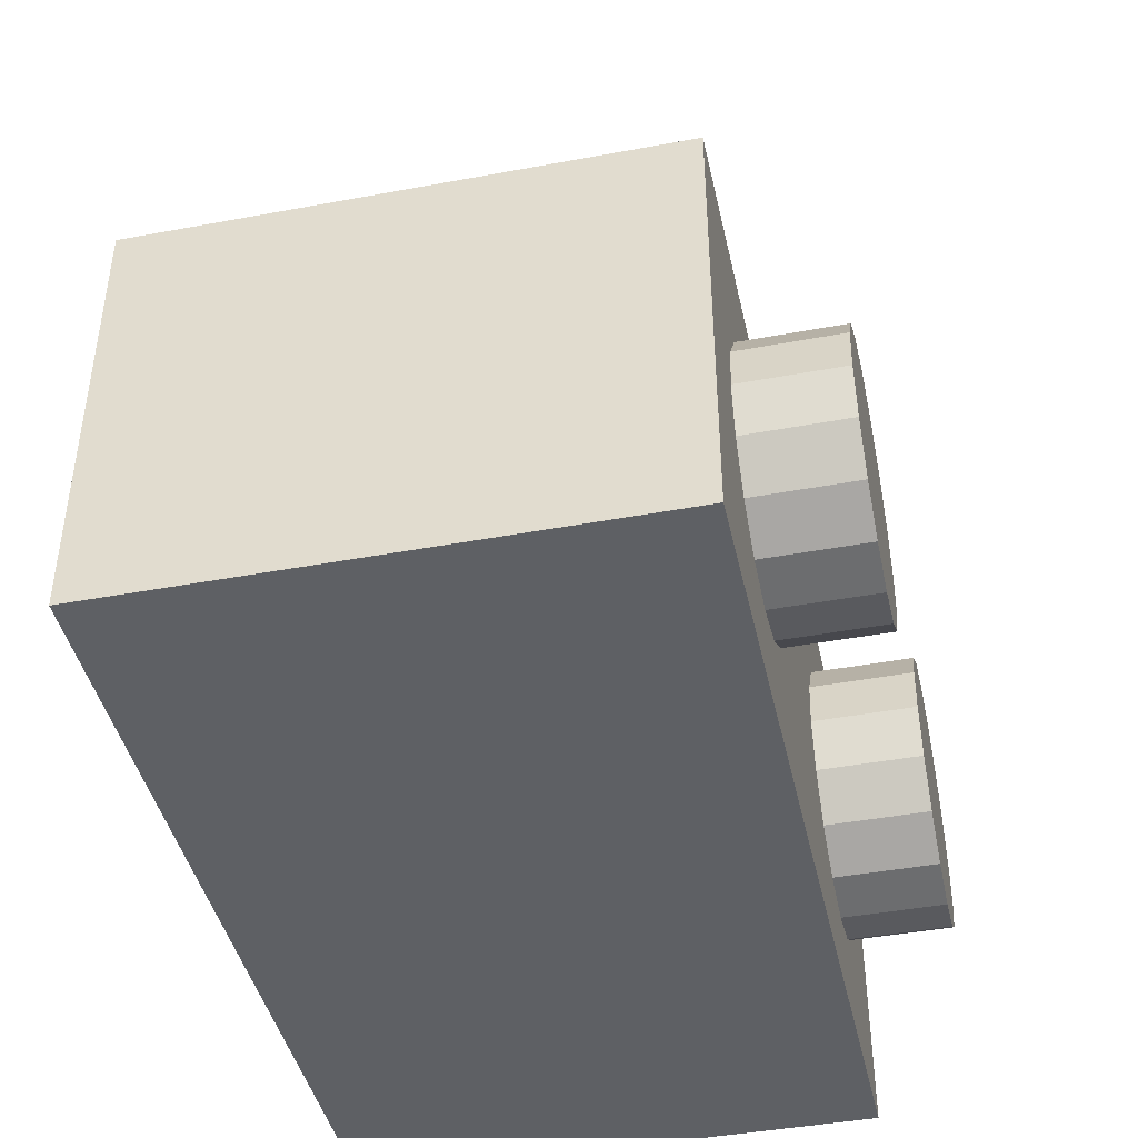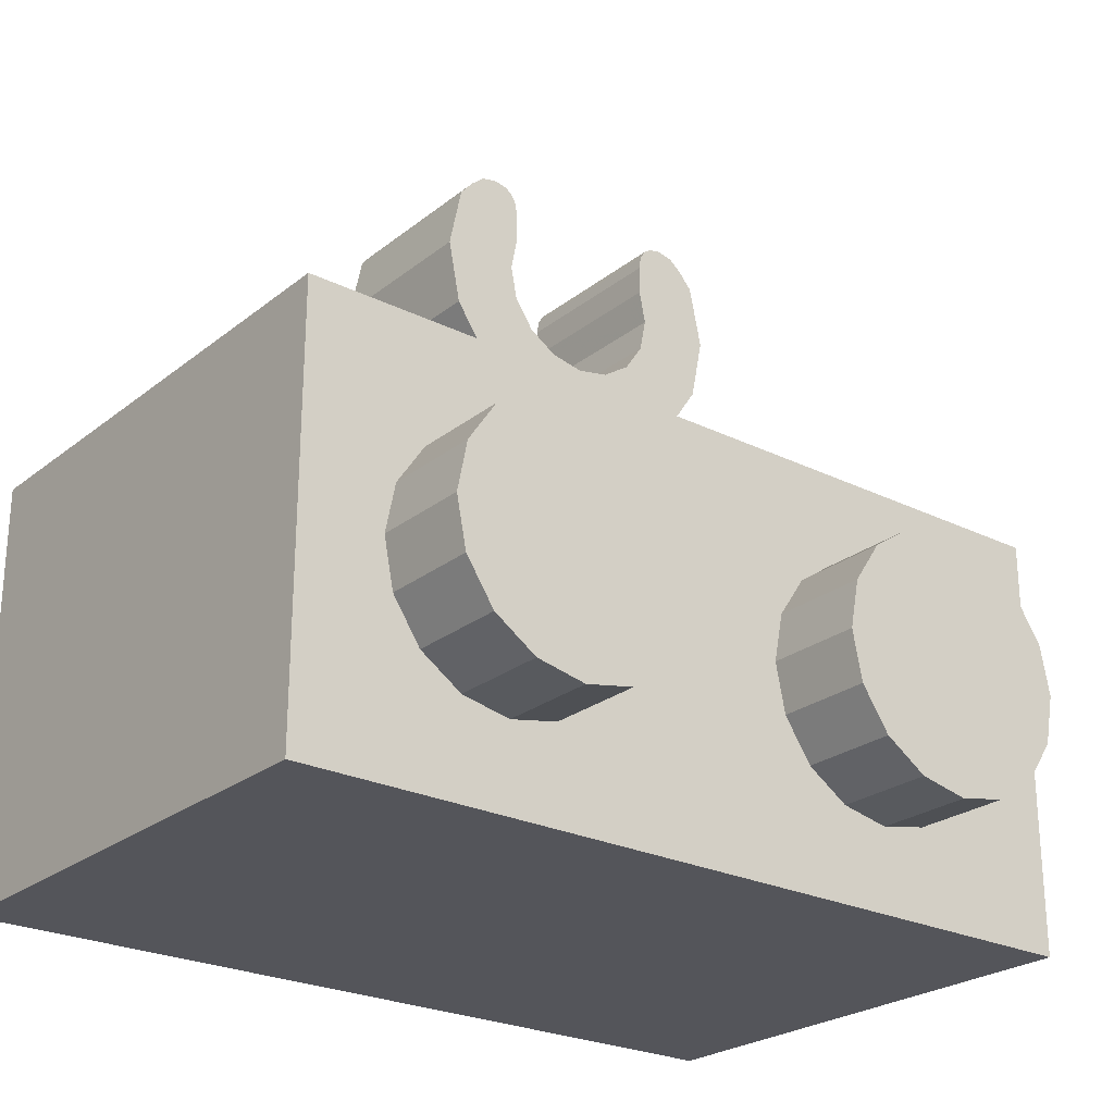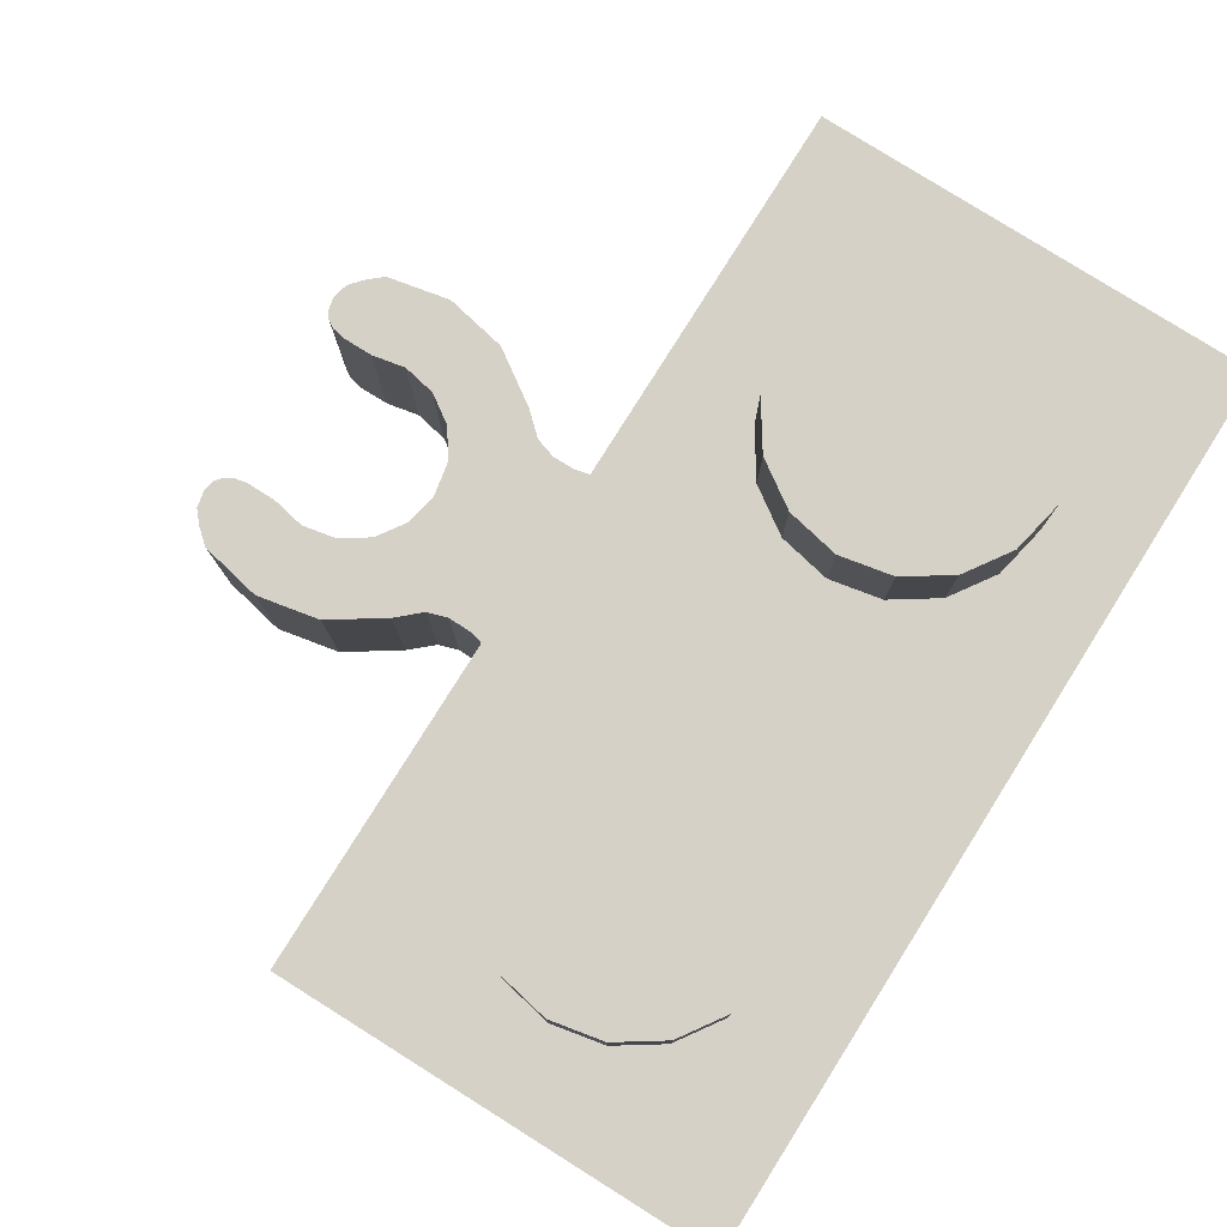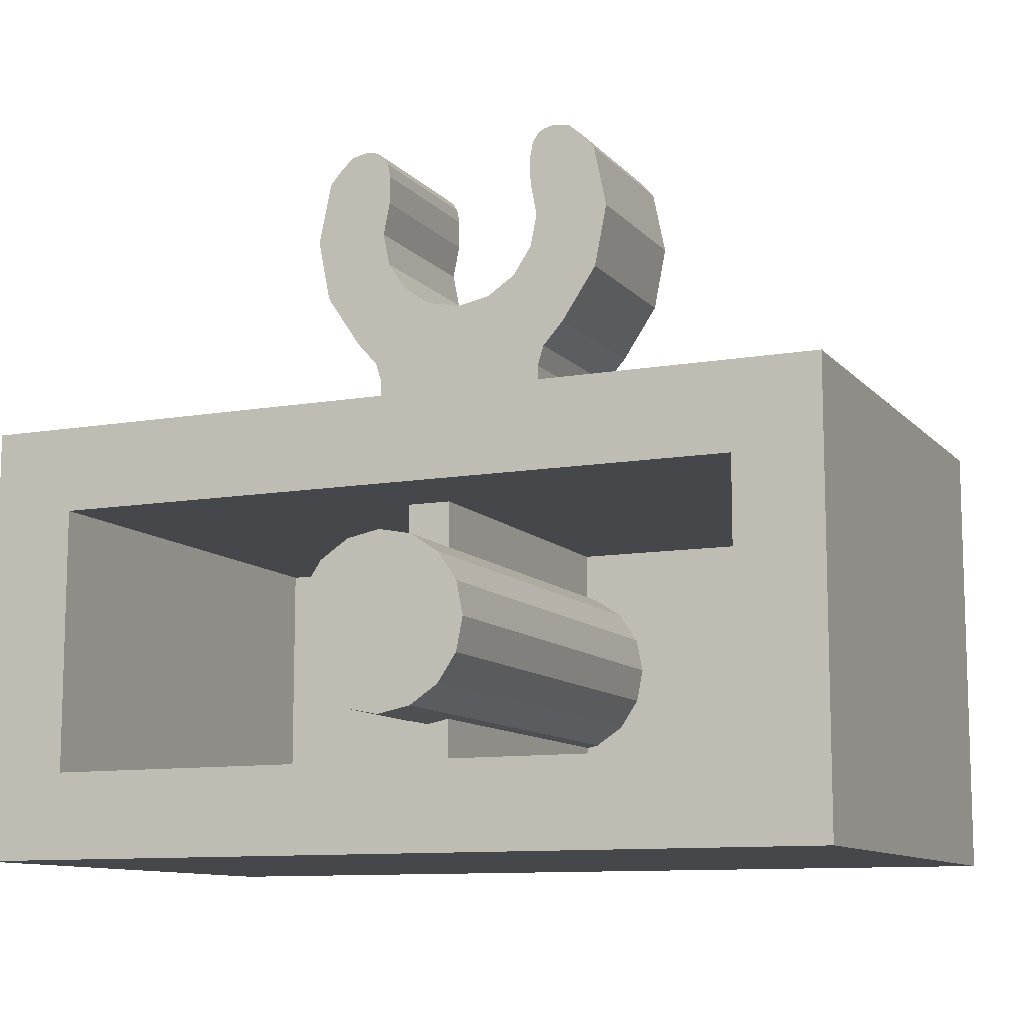
<metadata>
{"format":"obj","ext":"obj","renderer":"f3d","projection":"perspective","resolution":1024,"background":"white","views":[{"elev":-43.1,"azim":102.4,"up":"+Z"},{"elev":-24.9,"azim":141.4,"up":"+Z"},{"elev":79.5,"azim":122.1,"up":"+Y"},{"elev":-10.6,"azim":23.8,"up":"+Z"}]}
</metadata>
<code>
o Part.1
v 0.6125 3.22 6.521
v 1.132 3.22 6.868
v 1.479 3.22 7.388
v 1.6 3.22 8
v 1.479 3.22 8.613
v 2.277 6.38 9.638
v 2.519 6.38 9.43
v 2.763 3.22 9.148
v 3 3.22 8
v 2.771 3.22 6.852
v 2.121 3.22 5.879
v 1.734 3.22 5.447
v 1.734 6.38 5.447
v 2.121 6.38 5.879
v 2.771 6.38 6.852
v 3 6.38 8
v 2.763 6.38 9.148
v 1.478 6.38 8.612
v 1.6 6.38 8
v 1.478 6.38 7.388
v 1.131 6.38 6.869
v 0.6122 6.38 6.522
v 2.519 3.22 9.43
v 2.277 3.22 9.638
v 1.966 3.22 9.702
v 1.744 3.22 9.652
v 1.476 3.22 9.148
v 1.524 3.22 9.404
v 1.966 6.38 9.702
v 1.744 6.38 9.652
v 1.476 6.38 9.148
v 1.524 6.38 9.404
v 1.613 3.22 9.554
v 1.613 6.38 9.554
v -2.763 6.38 9.148
v -3 6.38 8
v -2.771 6.38 6.852
v -2.121 6.38 5.879
v -1.734 6.38 5.447
v -1.613 6.38 9.554
v -3.457e-07 3.22 6.4
v -1.613 3.22 9.554
v -1.734 3.22 5.447
v -2.121 3.22 5.879
v -2.771 3.22 6.852
v -3 3.22 8
v -2.763 3.22 9.148
v -1.524 6.38 9.404
v -1.476 6.38 9.148
v -1.744 6.38 9.652
v -1.966 6.38 9.702
v -1.524 3.22 9.404
v -1.55e-07 6.38 6.4
v -1.476 3.22 9.148
v -1.744 3.22 9.652
v -1.966 3.22 9.702
v -2.277 3.22 9.638
v -2.519 3.22 9.43
v -2.519 6.38 9.43
v -2.277 6.38 9.638
v -1.479 3.22 8.613
v -1.6 3.22 8
v -1.479 3.22 7.388
v -1.132 3.22 6.868
v -0.6122 6.38 6.522
v -1.131 6.38 6.869
v -1.478 6.38 7.388
v -1.6 6.38 8
v -0.6125 3.22 6.521
v -1.478 6.38 8.612
v 1.9 6.38 3.96
v 1.618 6.38 5.073
v 1.622 6.38 4.659
v 1.712 6.38 4.282
v 1.9 3.22 3.96
v 1.618 3.22 5.073
v 1.622 3.22 4.659
v 1.712 3.22 4.282
v -1.9 6.38 3.96
v -1.618 6.38 5.073
v -1.622 6.38 4.659
v -1.712 6.38 4.282
v -1.9 3.22 3.96
v -1.618 3.22 5.073
v -1.622 3.22 4.659
v -1.712 3.22 4.282
v 7.96 0.02 -3.96
v 7.96 0.02 3.96
v -7.96 0.02 3.96
v -7.96 0.02 -3.96
v -7.96 9.58 -3.96
v -7.96 9.58 3.96
v 7.96 9.58 3.96
v 7.96 9.58 -3.96
v -6.4 0.02 -2.4
v -6.4 0.02 2.4
v 6.4 0.02 2.4
v 6.4 0.02 -2.4
v 6.4 8.6 -2.4
v 6.4 8.6 2.4
v -6.4 8.6 2.4
v -6.4 8.6 -2.4
v -4 9.58 -2.4
v -3.082 9.58 -2.217
v -2.303 9.58 -1.697
v -1.783 9.58 -0.9184
v -1.6 9.58 -3.138e-07
v -1.783 9.58 0.9184
v -2.303 9.58 1.697
v -3.082 9.58 2.217
v -4 9.58 2.4
v -4.918 9.58 2.217
v -5.697 9.58 1.697
v -6.217 9.58 0.9184
v -6.4 9.58 -4.474e-07
v -6.217 9.58 -0.9184
v -5.697 9.58 -1.697
v -4.918 9.58 -2.217
v -4.918 11.4 -2.217
v -5.697 11.4 -1.697
v -6.217 11.4 -0.9184
v -6.4 11.4 -5.269e-07
v -6.217 11.4 0.9184
v -5.697 11.4 1.697
v -4.918 11.4 2.217
v -4 11.4 2.4
v -3.082 11.4 2.217
v -2.303 11.4 1.697
v -1.783 11.4 0.9184
v -1.6 11.4 -3.934e-07
v -1.783 11.4 -0.9184
v -2.303 11.4 -1.697
v -3.082 11.4 -2.217
v -4 11.4 -2.4
v -4 11.4 -5.058e-07
v 4 11.4 -5.058e-07
v 4 11.4 -2.4
v 4.918 11.4 -2.217
v 5.697 11.4 -1.697
v 6.217 11.4 -0.9184
v 6.4 11.4 -3.934e-07
v 6.217 11.4 0.9184
v 5.697 11.4 1.697
v 4.918 11.4 2.217
v 4 11.4 2.4
v 3.082 11.4 2.217
v 2.303 11.4 1.697
v 1.783 11.4 0.9184
v 1.6 11.4 -5.269e-07
v 1.783 11.4 -0.9184
v 2.303 11.4 -1.697
v 3.082 11.4 -2.217
v 3.082 9.58 -2.217
v 2.303 9.58 -1.697
v 1.783 9.58 -0.9184
v 1.6 9.58 -4.474e-07
v 1.783 9.58 0.9184
v 2.303 9.58 1.697
v 3.082 9.58 2.217
v 4 9.58 2.4
v 4.918 9.58 2.217
v 5.697 9.58 1.697
v 6.217 9.58 0.9184
v 6.4 9.58 -3.138e-07
v 6.217 9.58 -0.9184
v 5.697 9.58 -1.697
v 4.918 9.58 -2.217
v 4 9.58 -2.4
v 0 0.02 -1.6
v 0.6123 0.02 -1.478
v 1.131 0.02 -1.131
v 1.478 0.02 -0.6123
v 1.6 0.02 6.906e-08
v 1.478 0.02 0.6123
v 1.131 0.02 1.131
v 0.6123 0.02 1.478
v 2.416e-07 0.02 1.6
v -0.6123 0.02 1.478
v -1.131 0.02 1.131
v -1.478 0.02 0.6123
v -1.6 0.02 -1.995e-08
v -1.478 0.02 -0.6123
v -1.131 0.02 -1.131
v -0.6123 0.02 -1.478
v -0.6123 8.6 -1.478
v -1.131 8.6 -1.131
v -1.478 8.6 -0.6123
v -1.6 8.6 -3.95e-07
v -1.478 8.6 0.6123
v -1.131 8.6 1.131
v -0.6123 8.6 1.478
v 2.416e-07 8.6 1.6
v 0.6123 8.6 1.478
v 1.131 8.6 1.131
v 1.478 8.6 0.6123
v 1.6 8.6 -3.06e-07
v 1.478 8.6 -0.6123
v 1.131 8.6 -1.131
v 0.6123 8.6 -1.478
v 0 8.6 -1.6
v 1.617e-07 0.02 1.03e-08
v 0.4 2 -2.4
v 0.4 2 2.4
v -0.4 2 2.4
v -0.4 2 -2.4
v -0.4 8.6 -2.4
v -0.4 8.6 2.4
v 0.4 8.6 2.4
v 0.4 8.6 -2.4
v 0.4 2 1.522
v -0.4 2 1.522
v -0.4 8.6 1.522
v 0.4 8.6 1.522
v -0.4 2 -1.521
v 0.4 8.6 -1.521
v 0.4 2 -1.521
v -0.4 8.6 -1.521
v -8.941e-08 2 2.4
v -2.98e-08 2 1.603
v 1.49e-07 2 -2.4
v 8.941e-08 2 -1.6
v 0.6125 3.22 6.521
v -3.457e-07 3.22 6.4
v 1.132 3.22 6.868
v 1.479 3.22 7.388
v 1.6 3.22 8
v 1.479 3.22 8.613
v 2.763 3.22 9.148
v 3 3.22 8
v 2.771 3.22 6.852
v 2.121 3.22 5.879
v 1.734 3.22 5.447
v 1.734 6.38 5.447
v 2.121 6.38 5.879
v 2.771 6.38 6.852
v 3 6.38 8
v 2.763 6.38 9.148
v 1.476 3.22 9.148
v 1.478 6.38 8.612
v 1.6 6.38 8
v 1.478 6.38 7.388
v 1.131 6.38 6.869
v 0.6122 6.38 6.522
v -1.55e-07 6.38 6.4
v 2.519 3.22 9.43
v 2.277 3.22 9.638
v 1.966 3.22 9.702
v 1.744 3.22 9.652
v 1.524 3.22 9.404
v 1.613 3.22 9.554
v 2.519 6.38 9.43
v 2.277 6.38 9.638
v 1.966 6.38 9.702
v 1.744 6.38 9.652
v 1.524 6.38 9.404
v 1.476 6.38 9.148
v 1.613 6.38 9.554
v -1.479 3.22 8.613
v -1.476 3.22 9.148
v -2.771 6.38 6.852
v -3 6.38 8
v -2.121 6.38 5.879
v -1.734 6.38 5.447
v -2.771 3.22 6.852
v -2.121 3.22 5.879
v -3 3.22 8
v -1.744 3.22 9.652
v -1.613 3.22 9.554
v -1.478 6.38 8.612
v -1.476 6.38 9.148
v -1.613 6.38 9.554
v -1.524 6.38 9.404
v -1.966 6.38 9.702
v -1.744 6.38 9.652
v -1.524 3.22 9.404
v -2.277 6.38 9.638
v -1.131 6.38 6.869
v -0.6122 6.38 6.522
v -1.966 3.22 9.702
v -2.519 6.38 9.43
v -2.763 3.22 9.148
v -2.519 3.22 9.43
v -2.763 6.38 9.148
v -2.277 3.22 9.638
v -1.734 3.22 5.447
v -1.132 3.22 6.868
v -1.479 3.22 7.388
v -0.6125 3.22 6.521
v -1.6 6.38 8
v -1.478 6.38 7.388
v -1.6 3.22 8
v 1.618 6.38 5.073
v 1.622 6.38 4.659
v 1.712 6.38 4.282
v 1.9 6.38 3.96
v 1.9 6.38 3.96
v 1.618 3.22 5.073
v 1.622 3.22 4.659
v 1.712 3.22 4.282
v 1.9 3.22 3.96
v 1.9 3.22 3.96
v -1.9 3.22 3.96
v -1.9 3.22 3.96
v -1.9 6.38 3.96
v -1.9 6.38 3.96
v -1.618 6.38 5.073
v -1.622 6.38 4.659
v -1.712 6.38 4.282
v -1.618 3.22 5.073
v -1.622 3.22 4.659
v -1.712 3.22 4.282
v 7.96 0.02 3.96
v 7.96 0.02 3.96
v -7.96 0.02 3.96
v -7.96 0.02 3.96
v 7.96 0.02 -3.96
v 7.96 0.02 -3.96
v -7.96 0.02 -3.96
v -7.96 0.02 -3.96
v -7.96 9.58 -3.96
v -7.96 9.58 -3.96
v -7.96 9.58 3.96
v -7.96 9.58 3.96
v 7.96 9.58 -3.96
v 7.96 9.58 -3.96
v 7.96 9.58 3.96
v 7.96 9.58 3.96
v -6.4 0.02 -2.4
v -6.4 0.02 -2.4
v -6.4 0.02 2.4
v -6.4 0.02 2.4
v 6.4 0.02 -2.4
v 6.4 0.02 -2.4
v 6.4 0.02 2.4
v 6.4 0.02 2.4
v 6.4 8.6 2.4
v 6.4 8.6 2.4
v -6.4 8.6 2.4
v -6.4 8.6 2.4
v 6.4 8.6 -2.4
v 6.4 8.6 -2.4
v -6.4 8.6 -2.4
v -6.4 8.6 -2.4
v -4.918 11.4 -2.217
v -4 11.4 -2.4
v -5.697 11.4 -1.697
v -6.217 11.4 -0.9184
v -6.4 11.4 -5.269e-07
v -6.217 11.4 0.9184
v -5.697 11.4 1.697
v -4.918 11.4 2.217
v -4 11.4 2.4
v -3.082 11.4 2.217
v -2.303 11.4 1.697
v -1.783 11.4 0.9184
v -1.6 11.4 -3.934e-07
v -1.783 11.4 -0.9184
v -2.303 11.4 -1.697
v -3.082 11.4 -2.217
v 4 11.4 -2.4
v 4.918 11.4 -2.217
v 5.697 11.4 -1.697
v 6.217 11.4 -0.9184
v 6.4 11.4 -3.934e-07
v 6.217 11.4 0.9184
v 5.697 11.4 1.697
v 4.918 11.4 2.217
v 4 11.4 2.4
v 3.082 11.4 2.217
v 2.303 11.4 1.697
v 1.783 11.4 0.9184
v 1.6 11.4 -5.269e-07
v 1.783 11.4 -0.9184
v 2.303 11.4 -1.697
v 3.082 11.4 -2.217
v 0 0.02 -1.6
v 0.6123 0.02 -1.478
v 1.131 0.02 -1.131
v 1.478 0.02 -0.6123
v 1.6 0.02 6.906e-08
v 1.478 0.02 0.6123
v 1.131 0.02 1.131
v 0.6123 0.02 1.478
v 2.416e-07 0.02 1.6
v -0.6123 0.02 1.478
v -1.131 0.02 1.131
v -1.478 0.02 0.6123
v -1.6 0.02 -1.995e-08
v -1.478 0.02 -0.6123
v -1.131 0.02 -1.131
v -0.6123 0.02 -1.478
v 0.4 2 1.522
v 0.4 2 2.4
v -0.4 2 -1.521
v -0.4 2 -2.4
v -0.4 2 2.4
v -0.4 2 1.522
v 0.4 2 -2.4
v 0.4 2 -1.521
f 4 9 5
f 9 8 5
f 4 3 9
f 3 10 9
f 3 2 10
f 2 11 10
f 12 13 231
f 13 14 231
f 230 231 15
f 231 14 15
f 229 230 16
f 230 15 16
f 229 16 228
f 16 17 228
f 24 6 25
f 6 29 25
f 236 19 237
f 19 18 237
f 236 235 19
f 235 20 19
f 235 234 20
f 234 21 20
f 233 22 234
f 22 21 234
f 222 232 2
f 232 11 2
f 1 243 41
f 243 53 41
f 1 224 243
f 224 242 243
f 224 225 242
f 225 241 242
f 225 226 241
f 226 240 241
f 226 227 240
f 227 239 240
f 25 29 26
f 29 30 26
f 28 32 27
f 32 256 27
f 33 34 28
f 34 32 28
f 23 251 24
f 251 6 24
f 228 17 23
f 17 251 23
f 27 256 227
f 256 239 227
f 237 18 7
f 18 31 7
f 26 30 33
f 30 34 33
f 250 249 248
f 249 247 248
f 238 246 249
f 246 247 249
f 238 245 246
f 8 245 5
f 245 238 5
f 255 254 31
f 254 253 31
f 7 31 252
f 31 253 252
f 255 257 254
f 233 72 244
f 45 37 44
f 37 38 44
f 46 36 45
f 36 37 45
f 46 47 36
f 47 35 36
f 281 61 282
f 61 54 282
f 42 267 52
f 267 56 52
f 283 280 70
f 280 49 70
f 47 58 35
f 58 59 35
f 48 274 40
f 58 284 59
f 284 60 59
f 259 258 270
f 258 269 270
f 55 268 50
f 268 271 50
f 54 57 282
f 284 279 60
f 279 51 60
f 286 66 63
f 66 67 63
f 63 67 62
f 67 289 62
f 62 289 258
f 289 269 258
f 279 55 51
f 55 50 51
f 268 275 271
f 275 272 271
f 223 78 298
f 260 290 262
f 290 277 262
f 261 68 260
f 68 290 260
f 223 69 43
f 48 49 274
f 49 273 274
f 275 259 272
f 259 270 272
f 280 276 49
f 276 273 49
f 69 64 43
f 64 265 43
f 291 61 266
f 61 281 266
f 291 266 287
f 266 264 287
f 287 264 64
f 264 265 64
f 285 44 39
f 44 38 39
f 288 65 286
f 65 66 286
f 223 232 222
f 263 262 278
f 262 277 278
f 54 52 57
f 52 56 57
f 261 283 68
f 283 70 68
f 294 299 71
f 299 75 71
f 294 73 299
f 73 77 299
f 73 292 77
f 292 76 77
f 292 13 76
f 13 12 76
f 308 304 311
f 304 302 311
f 308 311 81
f 311 85 81
f 81 85 306
f 85 84 306
f 306 84 39
f 84 285 39
f 288 41 65
f 41 53 65
f 244 307 80
f 83 300 86
f 300 78 86
f 82 74 79
f 74 295 79
f 244 72 307
f 72 293 307
f 244 263 278
f 244 22 233
f 309 310 223
f 223 298 297
f 223 310 78
f 310 86 78
f 223 43 309
f 223 297 232
f 244 80 263
f 74 82 293
f 82 307 293
f 314 92 318
f 92 91 318
f 90 320 316
f 320 94 316
f 87 324 312
f 324 93 312
f 296 301 327
f 301 313 327
f 322 326 321
f 326 325 321
f 319 95 89
f 95 96 89
f 317 98 319
f 98 95 319
f 88 97 317
f 97 98 317
f 89 96 88
f 96 97 88
f 330 101 334
f 101 100 334
f 335 336 332
f 336 99 332
f 333 340 328
f 340 102 328
f 329 342 331
f 342 338 331
f 341 337 343
f 337 339 343
f 103 118 134
f 118 119 134
f 118 117 119
f 117 120 119
f 117 116 120
f 116 121 120
f 116 115 121
f 115 122 121
f 115 114 122
f 114 123 122
f 114 113 123
f 113 124 123
f 113 112 124
f 112 125 124
f 112 111 125
f 111 126 125
f 111 110 126
f 110 127 126
f 110 109 127
f 109 128 127
f 109 108 128
f 108 129 128
f 108 107 129
f 107 130 129
f 107 106 130
f 106 131 130
f 106 105 131
f 105 132 131
f 105 104 132
f 104 133 132
f 104 103 133
f 103 134 133
f 359 345 135
f 358 359 135
f 357 358 135
f 356 357 135
f 355 356 135
f 354 355 135
f 353 354 135
f 352 353 135
f 351 352 135
f 350 351 135
f 349 350 135
f 348 349 135
f 347 348 135
f 346 347 135
f 344 346 135
f 345 344 135
f 137 152 136
f 152 151 136
f 151 150 136
f 150 149 136
f 149 148 136
f 148 147 136
f 147 146 136
f 146 145 136
f 145 144 136
f 144 143 136
f 143 142 136
f 142 141 136
f 141 140 136
f 140 139 136
f 139 138 136
f 138 137 136
f 167 168 361
f 168 360 361
f 166 167 362
f 167 361 362
f 165 166 363
f 166 362 363
f 164 165 364
f 165 363 364
f 163 164 365
f 164 364 365
f 162 163 366
f 163 365 366
f 161 162 367
f 162 366 367
f 160 161 368
f 161 367 368
f 159 160 369
f 160 368 369
f 158 159 370
f 159 369 370
f 157 158 371
f 158 370 371
f 156 157 372
f 157 371 372
f 155 156 373
f 156 372 373
f 154 155 374
f 155 373 374
f 153 154 375
f 154 374 375
f 168 153 360
f 153 375 360
f 169 184 200
f 184 185 200
f 184 183 185
f 183 186 185
f 183 182 186
f 182 187 186
f 182 181 187
f 181 188 187
f 181 180 188
f 180 189 188
f 180 179 189
f 179 190 189
f 179 178 190
f 178 191 190
f 178 177 191
f 177 192 191
f 177 176 192
f 176 193 192
f 176 175 193
f 175 194 193
f 175 174 194
f 174 195 194
f 174 173 195
f 173 196 195
f 173 172 196
f 172 197 196
f 172 171 197
f 171 198 197
f 171 170 198
f 170 199 198
f 170 169 199
f 169 200 199
f 391 376 201
f 390 391 201
f 389 390 201
f 388 389 201
f 387 388 201
f 386 387 201
f 385 386 201
f 384 385 201
f 383 384 201
f 382 383 201
f 381 382 201
f 380 381 201
f 379 380 201
f 378 379 201
f 377 378 201
f 376 377 201
f 221 220 216
f 220 398 216
f 214 217 395
f 217 206 395
f 396 207 211
f 207 212 211
f 210 213 203
f 213 208 203
f 218 219 393
f 219 392 393
f 202 209 399
f 209 215 399
f 394 205 221
f 205 220 221
f 204 397 218
f 397 219 218
f 323 305 327
f 305 296 327
f 313 301 315
f 301 303 315
f 303 305 315
f 305 323 315

</code>
